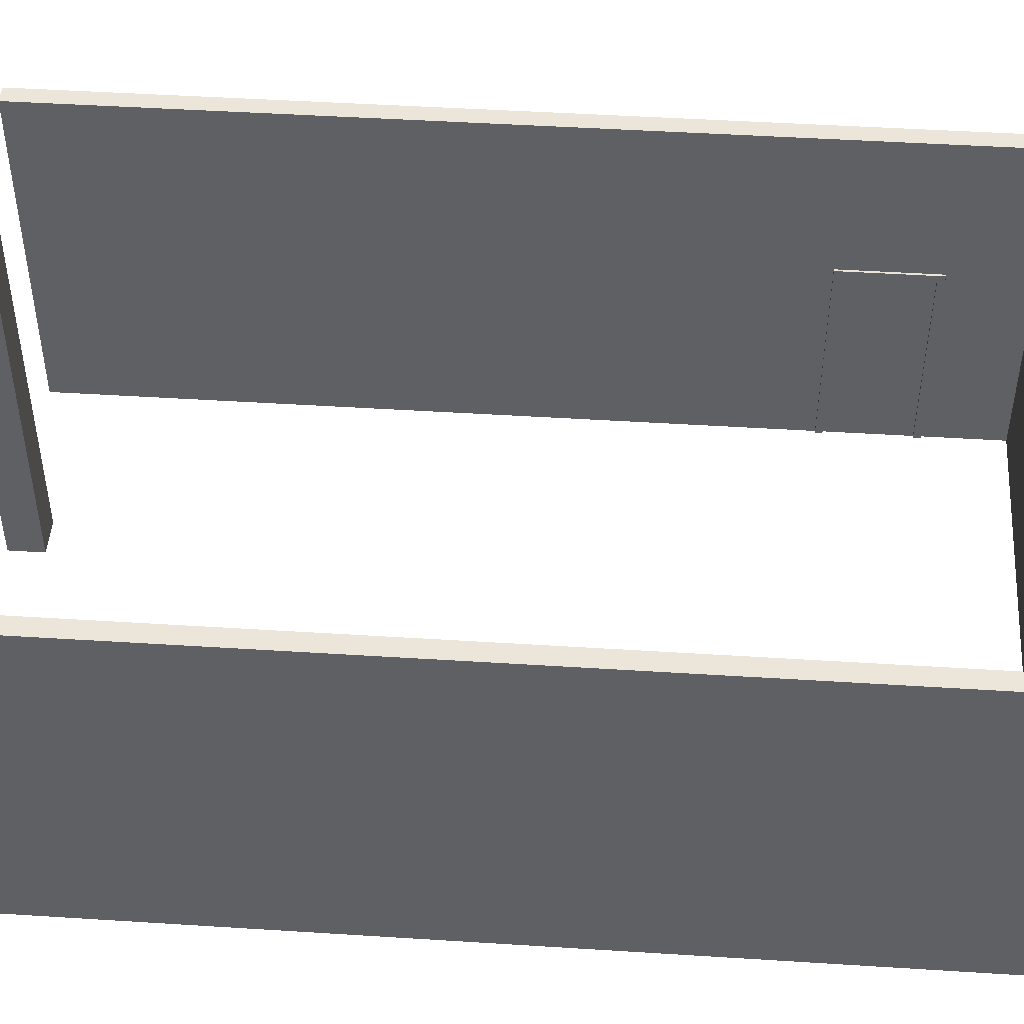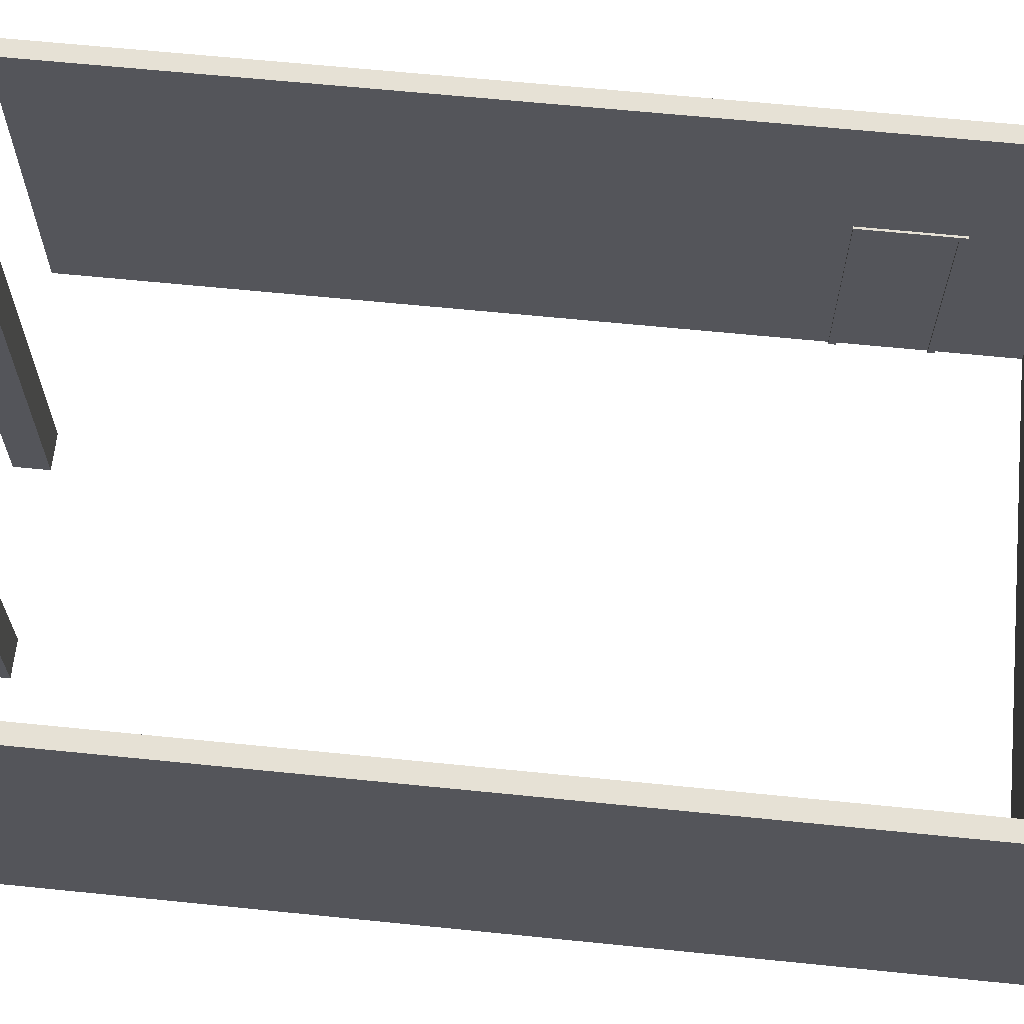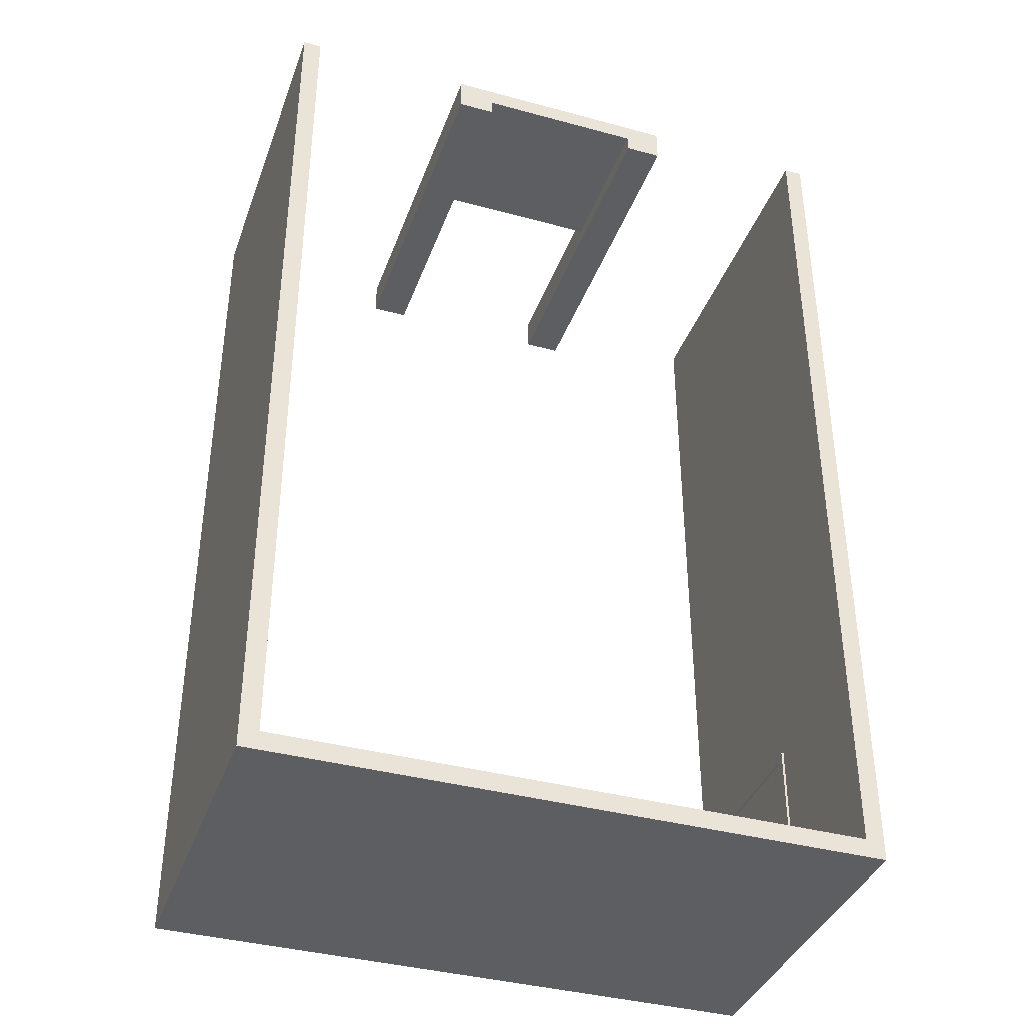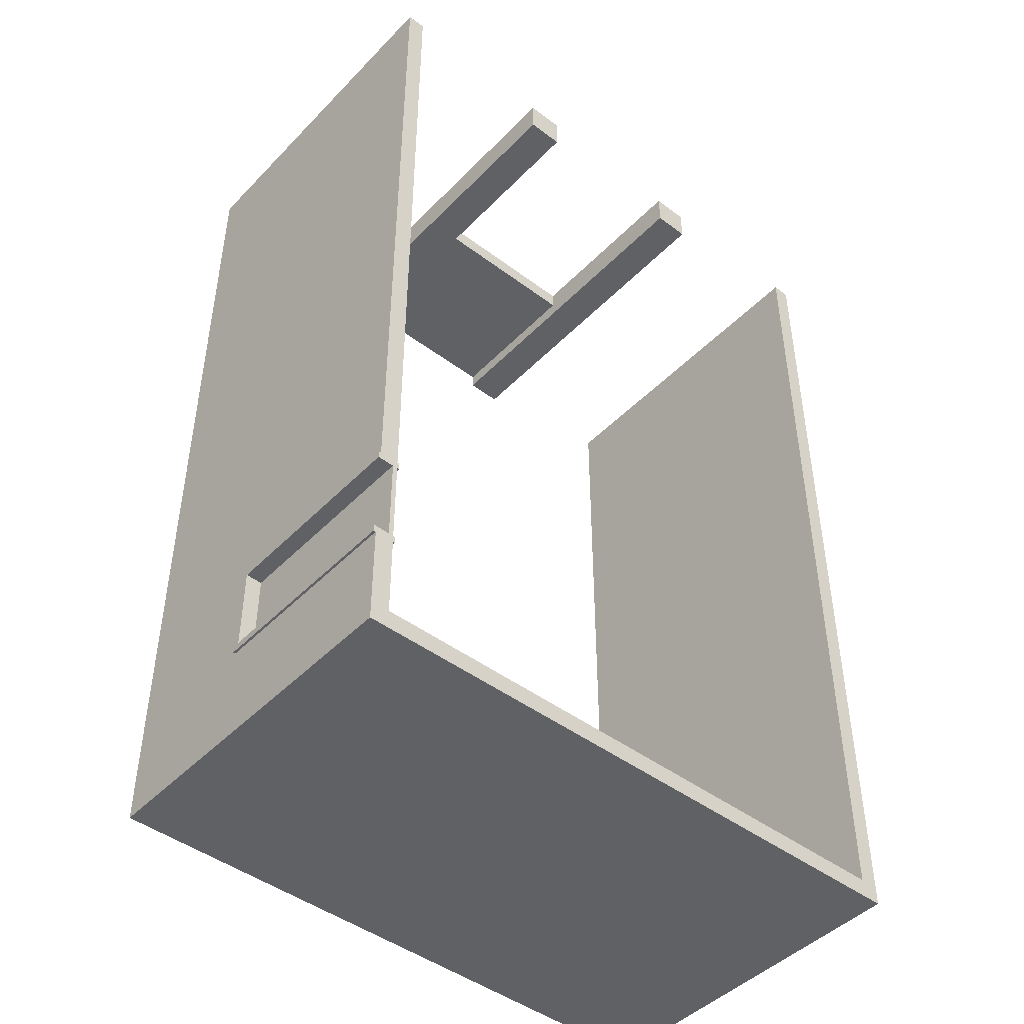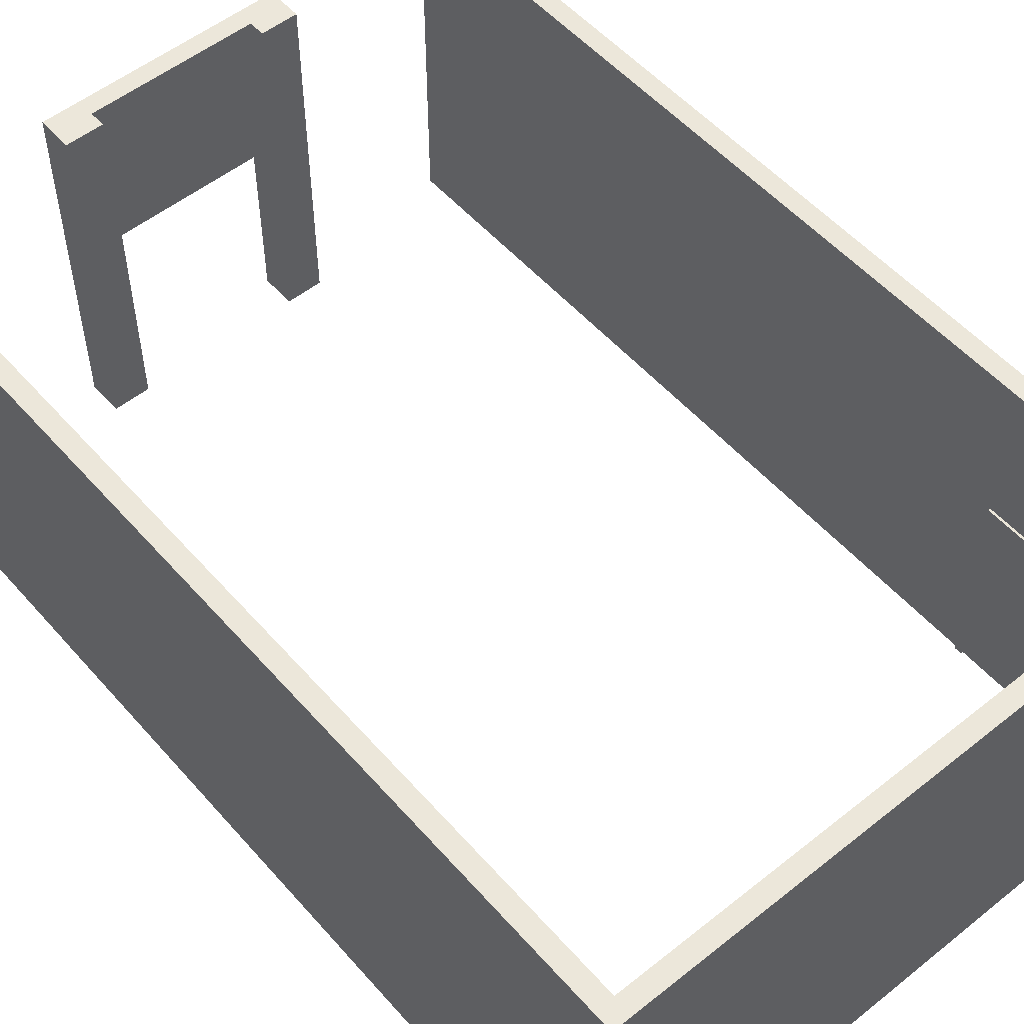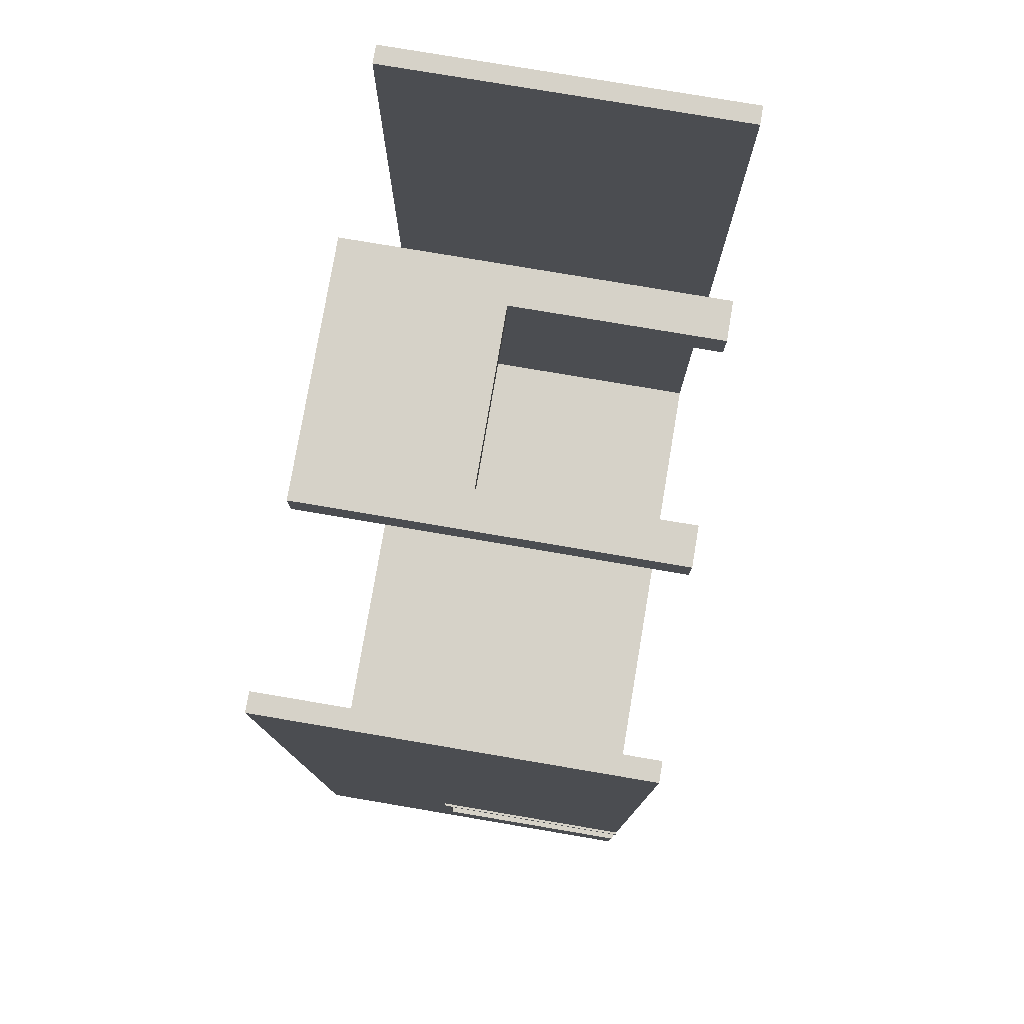
<metadata>
{"format":"obj","ext":"obj","renderer":"f3d","projection":"perspective","resolution":1024,"background":"white","views":[{"elev":47.3,"azim":94.1,"up":"+Y"},{"elev":64.7,"azim":95.8,"up":"+Y"},{"elev":-38.4,"azim":161.1,"up":"+Z"},{"elev":-45.7,"azim":-40.8,"up":"+Z"},{"elev":53.8,"azim":139.7,"up":"+Y"},{"elev":78.0,"azim":-80.4,"up":"+Z"}]}
</metadata>
<code>
v  -347.6 380 -661
v  -367.6 -0 -661
v  -347.6 0 -661
v  272.4 380 -661
v  272.4 0 -661
v  292.4 0 -661
v  292.4 380 -661
v  -367.6 380 -661
v  -367.6 380 -681
v  292.4 380 -681
v  292.4 0 -681
v  -367.6 0 -681
g Basic_Wall_Generic___200mm__322698_
f 1 2 3 4
f 4 3 5 6
f 7 4 6
f 1 8 2
f 9 10 11 12
f 11 6 5 3
f 12 11 3 2
f 10 9 4 7
f 1 4 9 8
f 8 9 12 2
f 6 11 10 7
v  52.44 380 299
v  52.44 210 299
v  -127.6 210 299
v  -127.6 380 299
v  -127.6 380 319
v  -127.6 210 319
v  52.44 210 319
v  52.44 380 319
g Basic_Wall_Generic___200mm__324268_
f 13 14 15 16
f 17 18 19 20
f 16 15 18 17
f 20 19 14 13
f 16 17 20 13
f 19 18 15 14
v  -347.6 -0 319
v  -347.6 -0 -475.2
v  -347.6 213.4 -475.2
v  -347.6 380 319
v  -347.6 380 -661
v  -347.6 213.4 -566.7
v  -347.6 0 -661
v  -347.6 0 -566.7
v  -367.6 -0 -661
v  -367.6 0 -566.7
v  -367.6 213.4 -566.7
v  -367.6 380 -661
v  -367.6 213.4 -475.2
v  -367.6 380 319
v  -367.6 0 319
v  -367.6 0 -475.2
g Basic_Wall_Generic___200mm__368621_
f 21 22 23 24
f 25 24 23 26
f 27 25 26 28
f 29 30 31 32
f 32 31 33 34
f 35 34 33 36
f 27 28 30 29
f 22 21 35 36
f 24 34 35 21
f 27 29 32 25
f 25 32 34 24
f 22 36 33 23
f 23 33 31 26
f 26 31 30 28
v  -127.6 210 319
v  -167.6 380 319
v  -167.6 -0 319
v  -127.6 0 319
v  -127.6 380 319
v  -167.6 380 281.5
v  -127.6 380 281.5
v  -127.6 0 281.5
v  -167.6 0 281.5
v  -127.6 380 299
g Basic_Wall_Generic___375mm__368629_
f 37 38 39 40
f 37 41 38
f 42 43 44 45
f 39 45 44 40
f 37 40 44 43
f 37 43 46 41
f 38 42 45 39
f 46 43 42 38
f 38 41 46
v  272.4 0 319
v  272.4 380 319
v  272.4 380 -661
v  272.4 0 -661
v  292.4 380 -661
v  292.4 380 319
v  292.4 0 319
v  292.4 0 -661
g Basic_Wall_Generic___200mm__368647_
f 47 48 49 50
f 51 52 53 54
f 50 54 53 47
f 47 53 52 48
f 49 51 54 50
f 48 52 51 49
v  52.44 0 281.5
v  52.44 380 281.5
v  92.44 380 281.5
v  92.44 0 281.5
v  92.44 0 319
v  92.44 380 319
v  52.44 210 319
v  52.44 -0 319
v  52.44 380 319
v  52.44 380 299
g Basic_Wall_Generic___375mm__368655_
f 55 56 57 58
f 59 60 61 62
f 61 60 63
f 58 59 62 55
f 61 64 56 55
f 62 61 55
f 61 63 64
f 57 60 59 58
f 57 56 64 60
f 63 60 64
v  -345.1 213.4 -566.7
v  -345.1 0 -574.3
v  -345.1 221 -574.3
v  -345.1 213.4 -475.2
v  -345.1 221 -467.6
v  -345.1 0 -467.6
v  -345.1 0 -475.2
v  -345.1 0 -566.7
v  -347.6 213.4 -475.2
v  -347.6 0 -467.6
v  -347.6 221 -467.6
v  -347.6 213.4 -566.7
v  -347.6 221 -574.3
v  -347.6 0 -574.3
v  -347.6 0 -566.7
v  -347.6 0 -475.2
v  -370.1 213.4 -475.2
v  -370.1 0 -467.6
v  -370.1 221 -467.6
v  -370.1 213.4 -566.7
v  -370.1 221 -574.3
v  -370.1 0 -574.3
v  -370.1 0 -566.7
v  -370.1 0 -475.2
v  -367.6 213.4 -566.7
v  -367.6 0 -574.3
v  -367.6 221 -574.3
v  -367.6 213.4 -475.2
v  -367.6 221 -467.6
v  -367.6 0 -467.6
v  -367.6 0 -475.2
v  -367.6 0 -566.7
v  -352.7 213.4 -566.7
v  -352.7 0 -566.7
v  -352.7 0 -475.2
v  -352.7 213.4 -475.2
g M_Single_Flush_0915_x_2134mm__371596_
f 65 66 67 68
f 68 67 69 70
f 70 71 68
f 72 66 65
f 73 74 75 76
f 76 75 77 78
f 78 79 76
f 80 74 73
f 67 77 75 69
f 69 75 74 70
f 70 74 80 71
f 71 80 73 68
f 68 73 76 65
f 65 76 79 72
f 72 79 78 66
f 66 78 77 67
f 81 82 83 84
f 84 83 85 86
f 86 87 84
f 88 82 81
f 89 90 91 92
f 92 91 93 94
f 94 95 92
f 96 90 89
f 83 93 91 85
f 85 91 90 86
f 86 90 96 87
f 87 96 89 84
f 84 89 92 81
f 81 92 95 88
f 88 95 94 82
f 82 94 93 83
f 97 98 99 100
f 80 79 76 73
f 100 73 76 97
f 97 76 79 98
f 98 79 80 99
f 99 80 73 100

</code>
